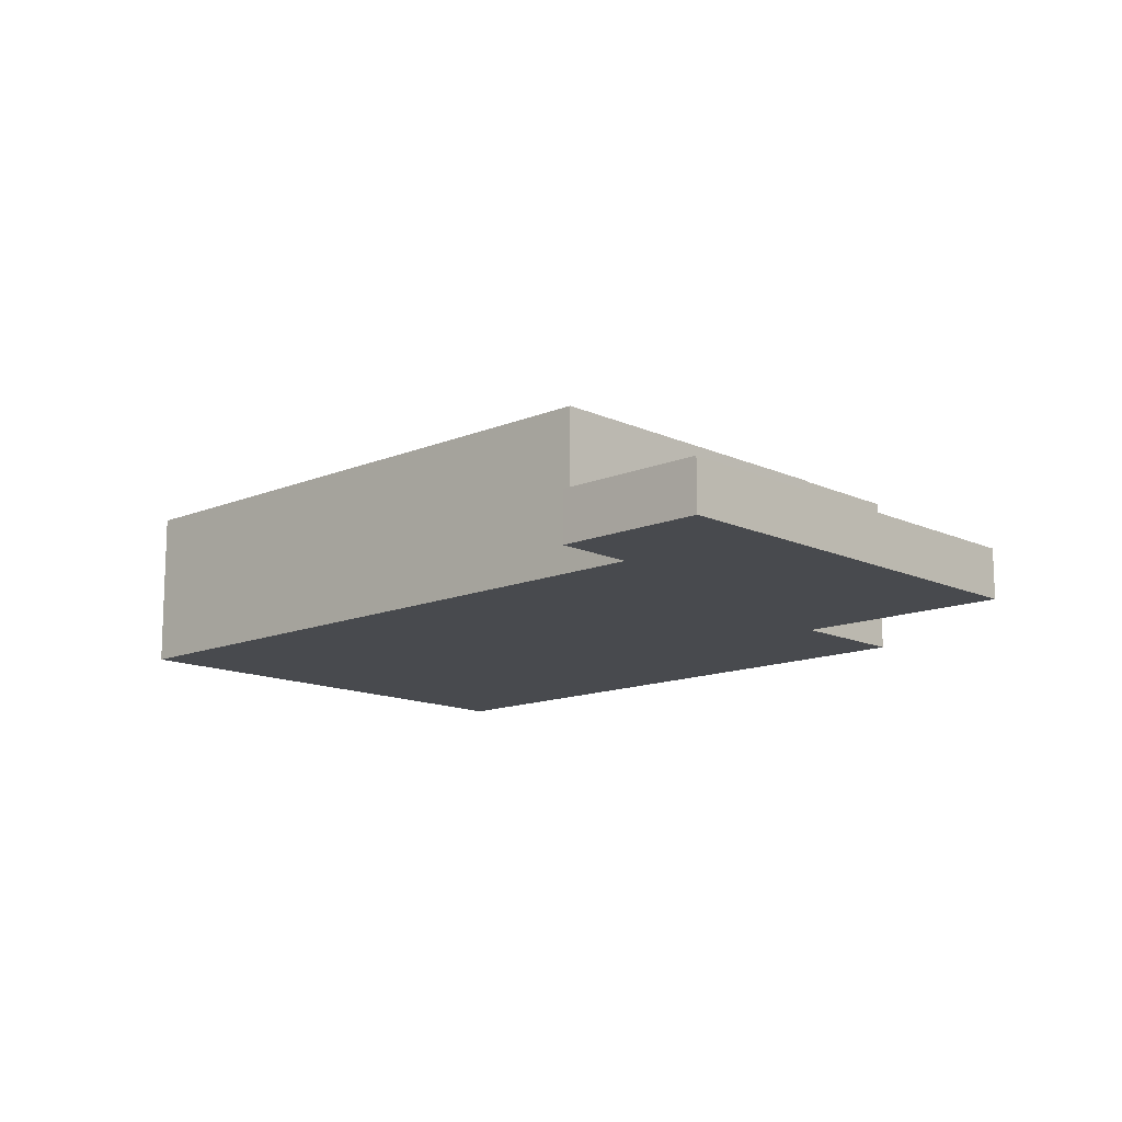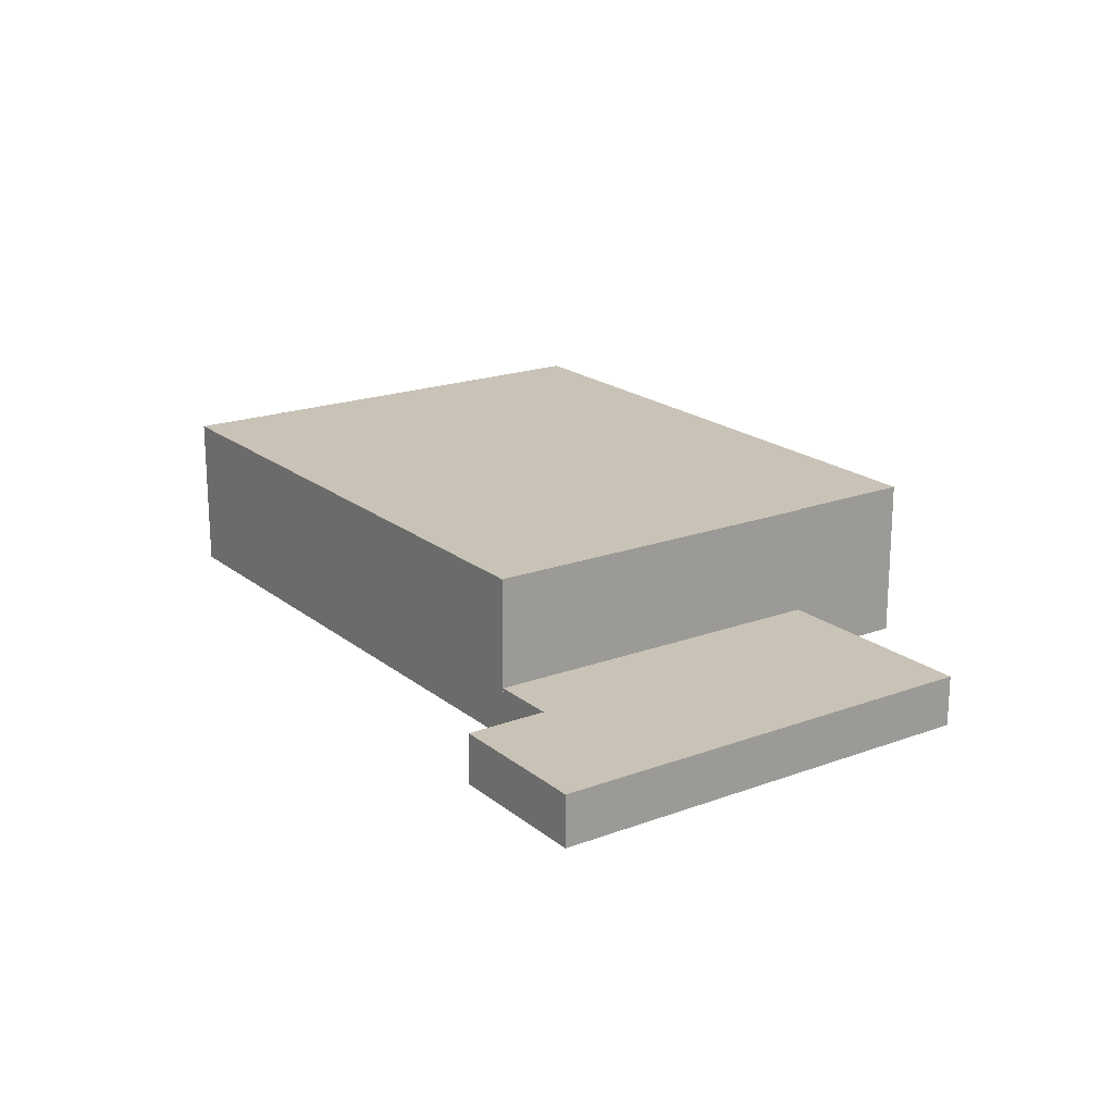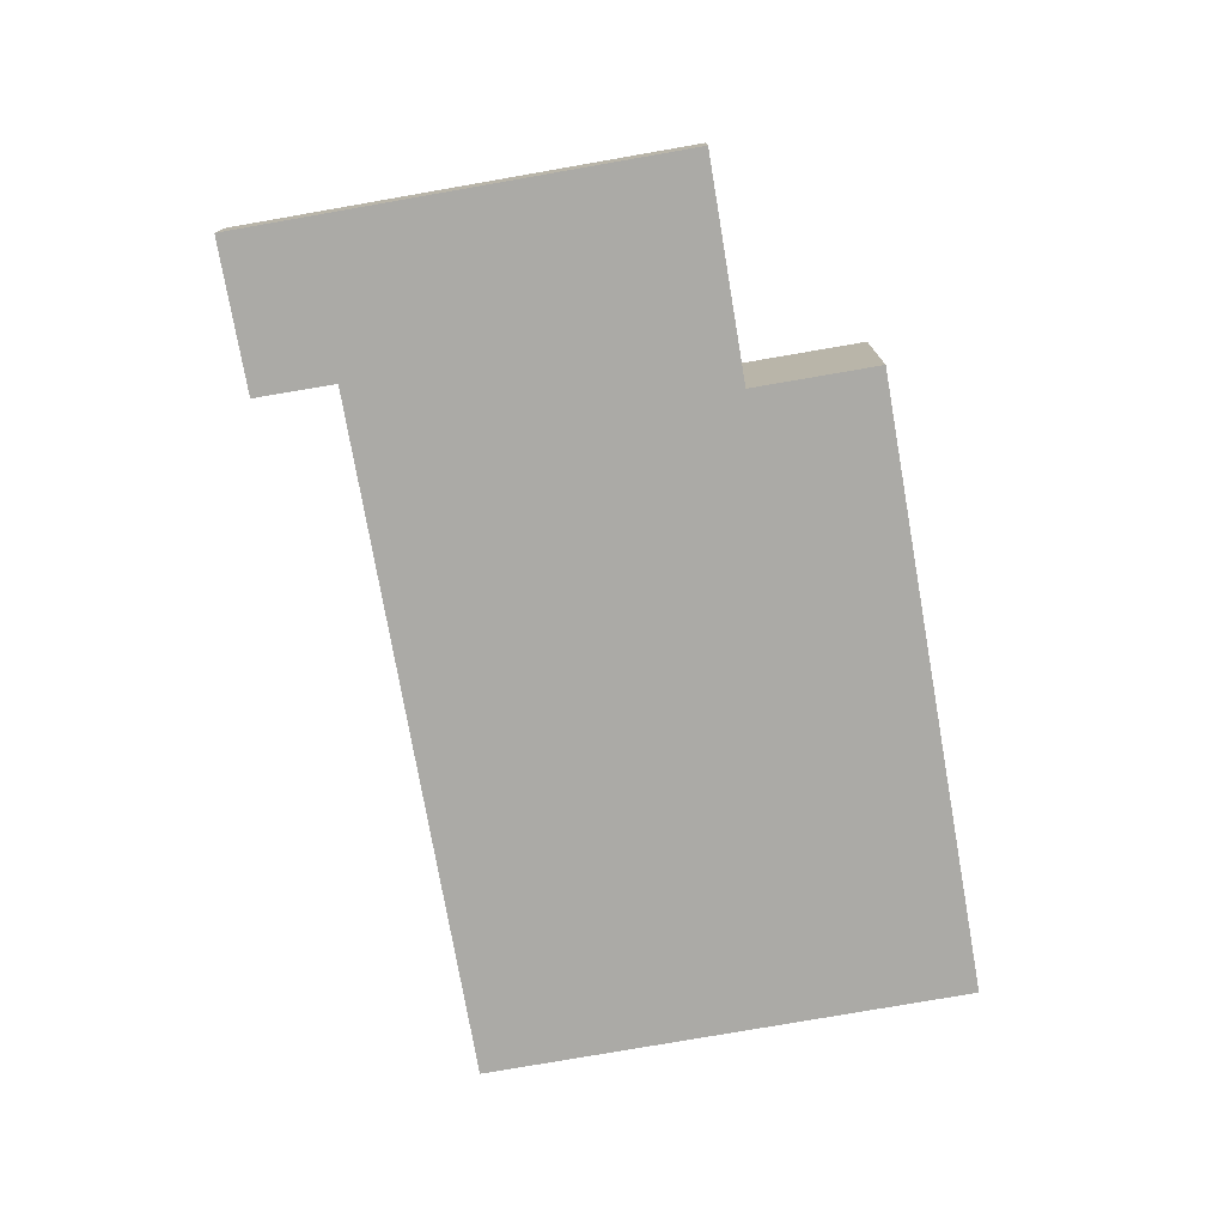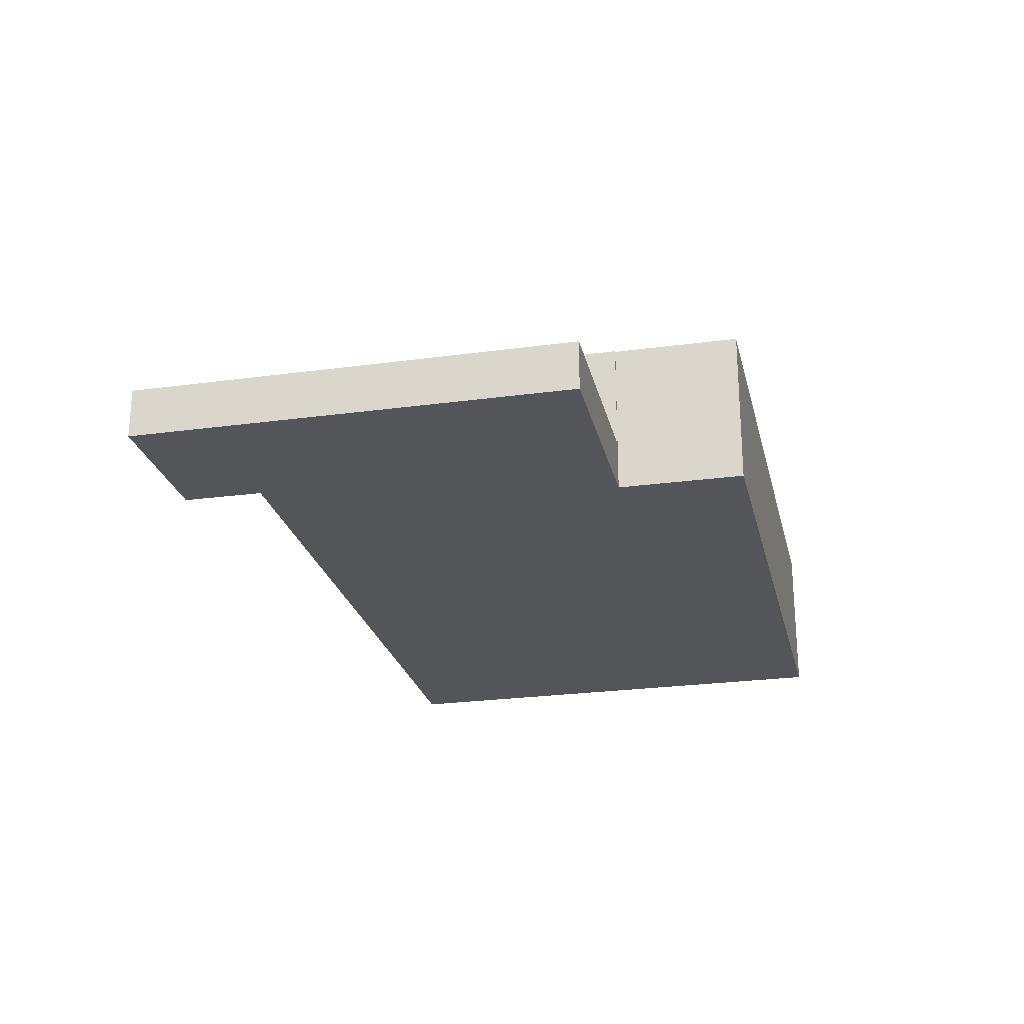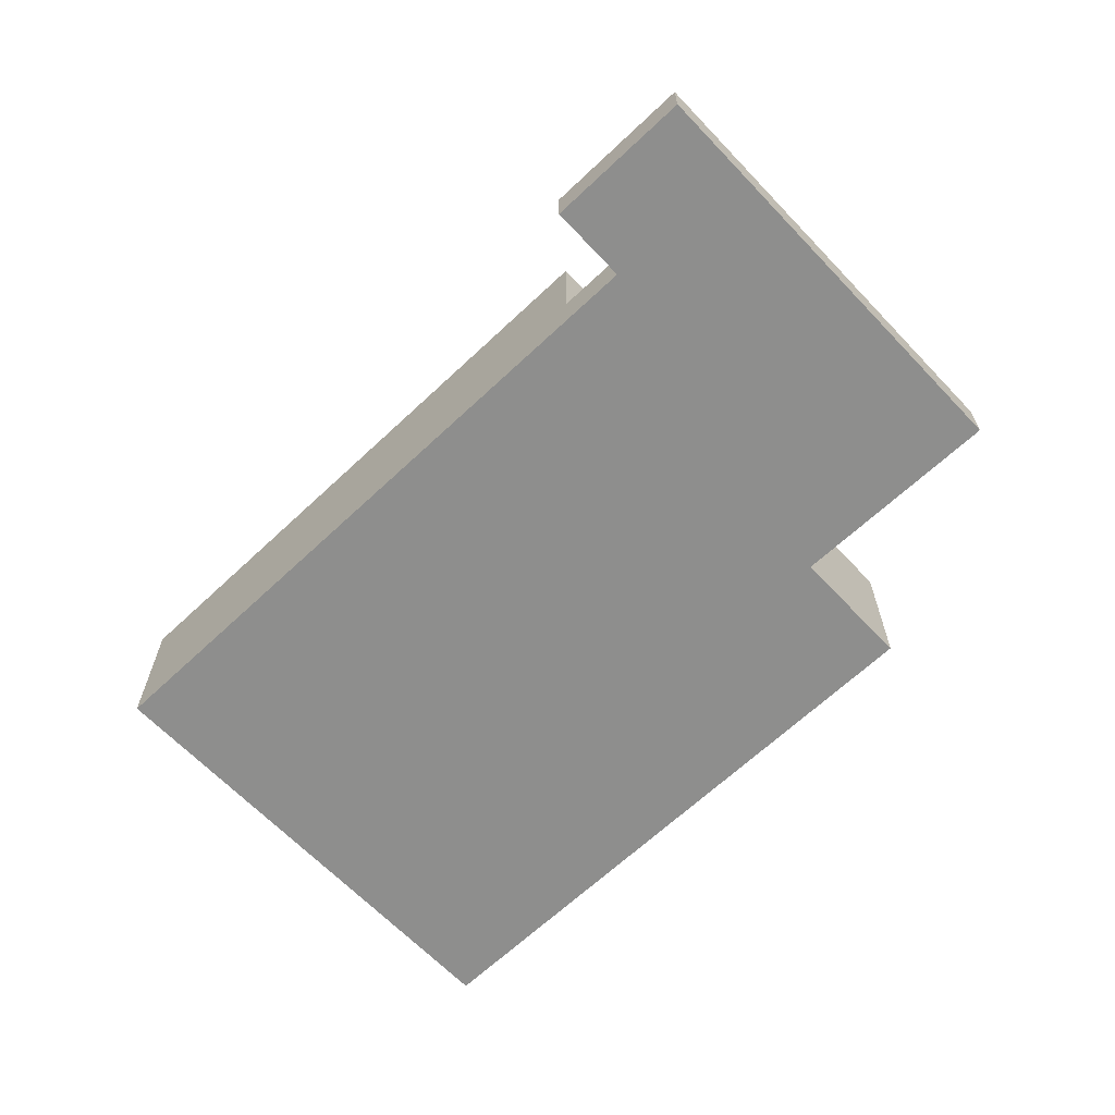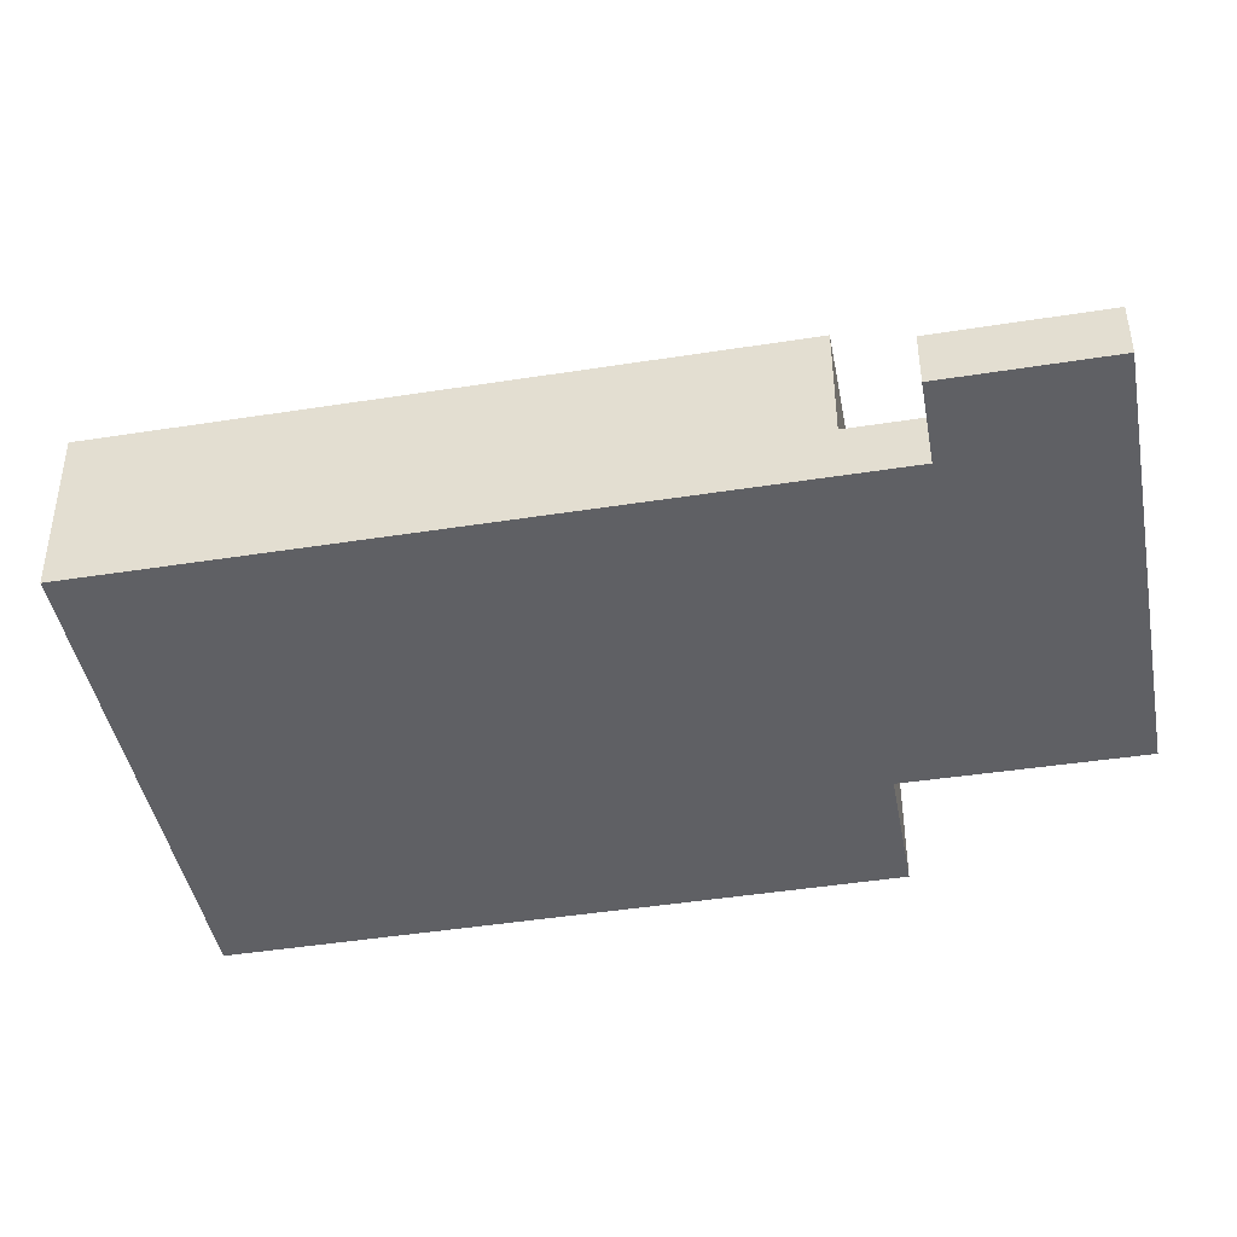
<metadata>
{"format":"obj","ext":"obj","renderer":"f3d","projection":"perspective","resolution":1024,"background":"white","views":[{"elev":-13.3,"azim":33.1,"up":"+Y"},{"elev":19.5,"azim":44.8,"up":"+Y"},{"elev":-75.8,"azim":89.5,"up":"+Y"},{"elev":-24.5,"azim":92.3,"up":"+Y"},{"elev":-64.9,"azim":33.1,"up":"+Y"},{"elev":46.7,"azim":-0.2,"up":"+Z"}]}
</metadata>
<code>
v  42.31 -7.414e-16 12.11
v  35.31 -3.978e-16 6.497
v  43.07 -4.883e-16 7.975
v  35.3 -4.008e-16 6.546
v  34.58 -6.535e-16 10.67
v  46.48 6.485e-16 -10.59
v  35.33 7.791e-16 -12.72
v  46.51 6.582e-16 -10.75
v  35.26 7.799e-16 -12.74
v  4.684 1.544e-15 -25.21
v  31.89 -3.593e-16 5.867
v  0 0 0
v  31.88 -3.591e-16 5.865
v  32.88 1.223e-15 -19.97
v  36.44 1.182e-15 -19.31
v  35.33 8.27 -12.72
v  35.26 8.27 -12.74
v  35.32 8.27 -12.66
v  0 8.27 5.064e-16
v  31.88 8.27 5.865
v  4.684 8.27 -25.21
v  36.44 8.27 -19.31
v  32.88 8.27 -19.97
v  35.33 2.61 -12.72
v  46.51 2.61 -10.75
v  42.31 2.61 12.11
v  34.58 2.61 10.67
v  43.07 2.61 7.975
v  46.48 2.61 -10.59
v  35.32 2.61 -12.66
v  31.88 2.61 5.865
v  35.3 2.61 6.546
v  35.31 2.61 6.497
v  31.89 2.61 5.867
g defaultobject
f 1 2 3
f 2 1 4
f 4 1 5
f 6 7 8
f 7 6 3
f 7 3 9
f 9 3 10
f 10 3 2
f 10 2 11
f 10 11 12
f 12 11 13
f 9 14 15
f 14 9 10
f 16 17 18
f 18 19 20
f 19 18 21
f 21 18 17
f 21 17 22
f 21 22 23
f 16 9 17
f 9 16 24
f 9 24 25
f 9 25 7
f 7 25 8
f 26 5 1
f 5 26 27
f 3 26 1
f 26 3 28
f 28 3 6
f 28 6 29
f 29 6 8
f 29 8 25
f 30 20 31
f 20 30 18
f 18 30 24
f 18 24 16
f 32 5 27
f 5 32 4
f 4 32 33
f 4 33 2
f 2 31 11
f 31 2 34
f 34 2 33
f 13 19 12
f 19 13 20
f 20 13 31
f 31 13 11
f 22 9 15
f 9 22 17
f 23 10 21
f 10 23 14
f 14 23 22
f 14 22 15
f 30 25 24
f 25 30 31
f 25 31 34
f 25 34 33
f 25 33 32
f 25 32 27
f 25 27 29
f 29 27 28
f 28 27 26
f 19 10 12
f 10 19 21

</code>
